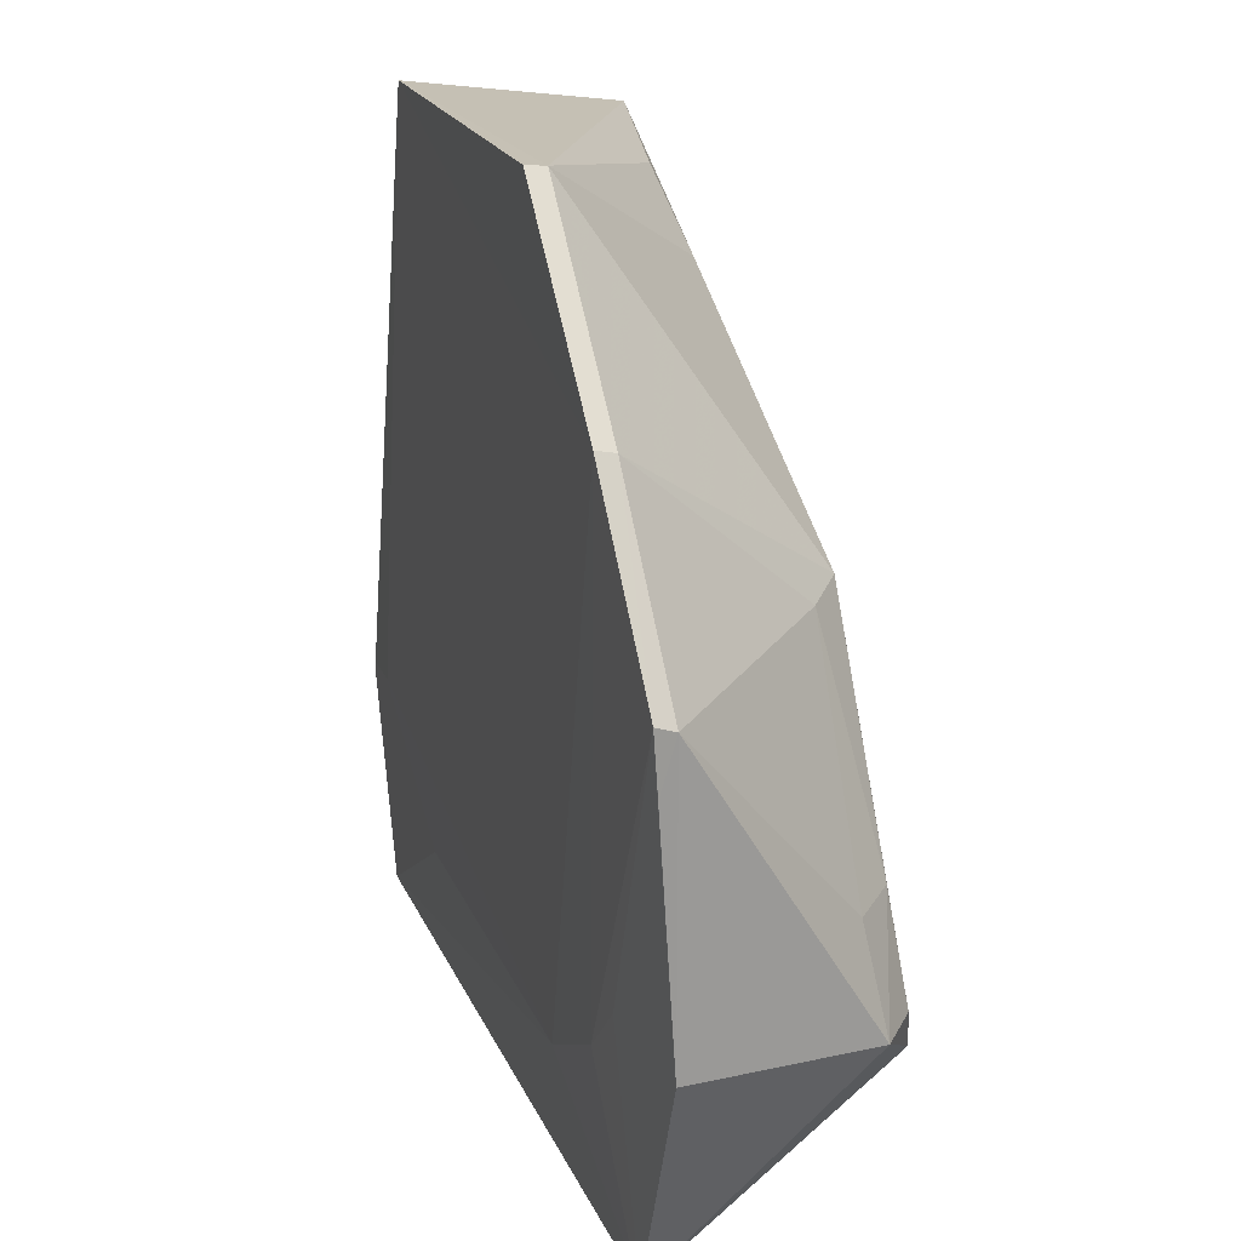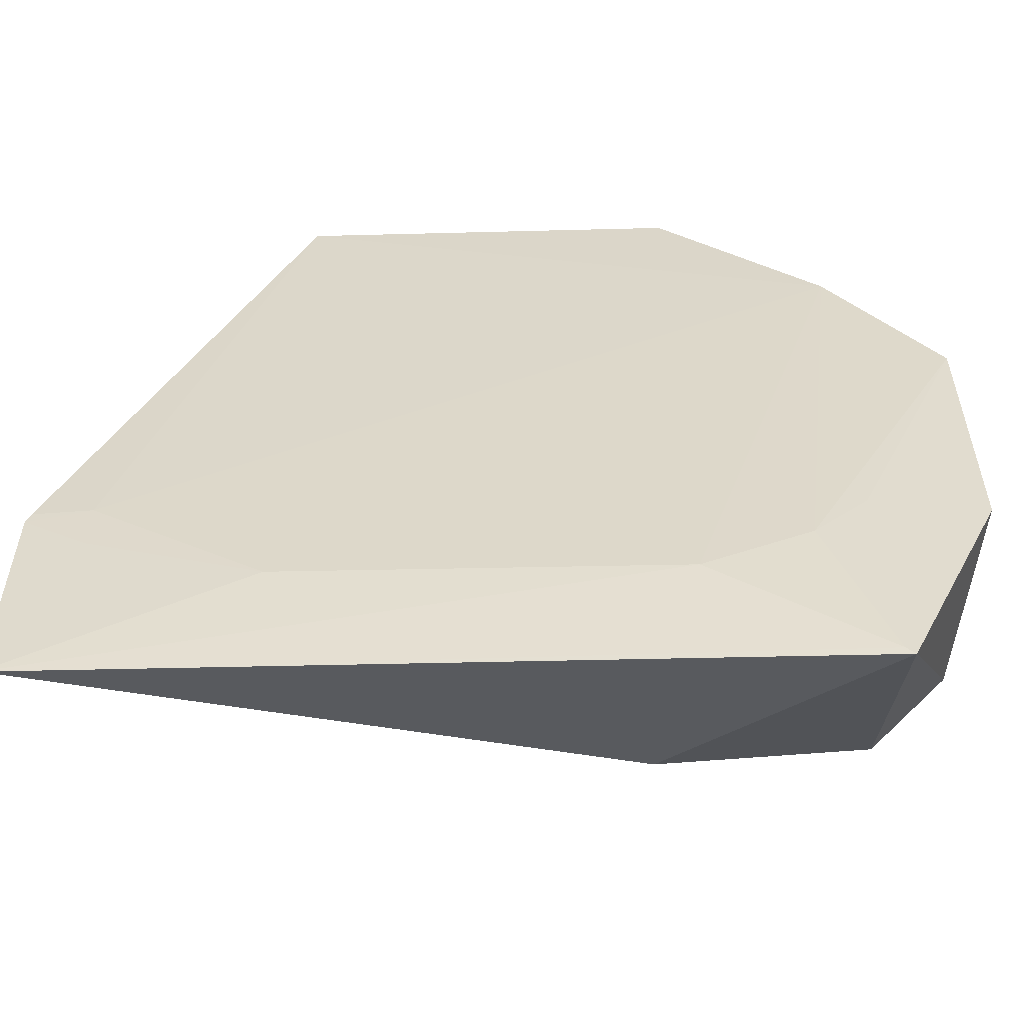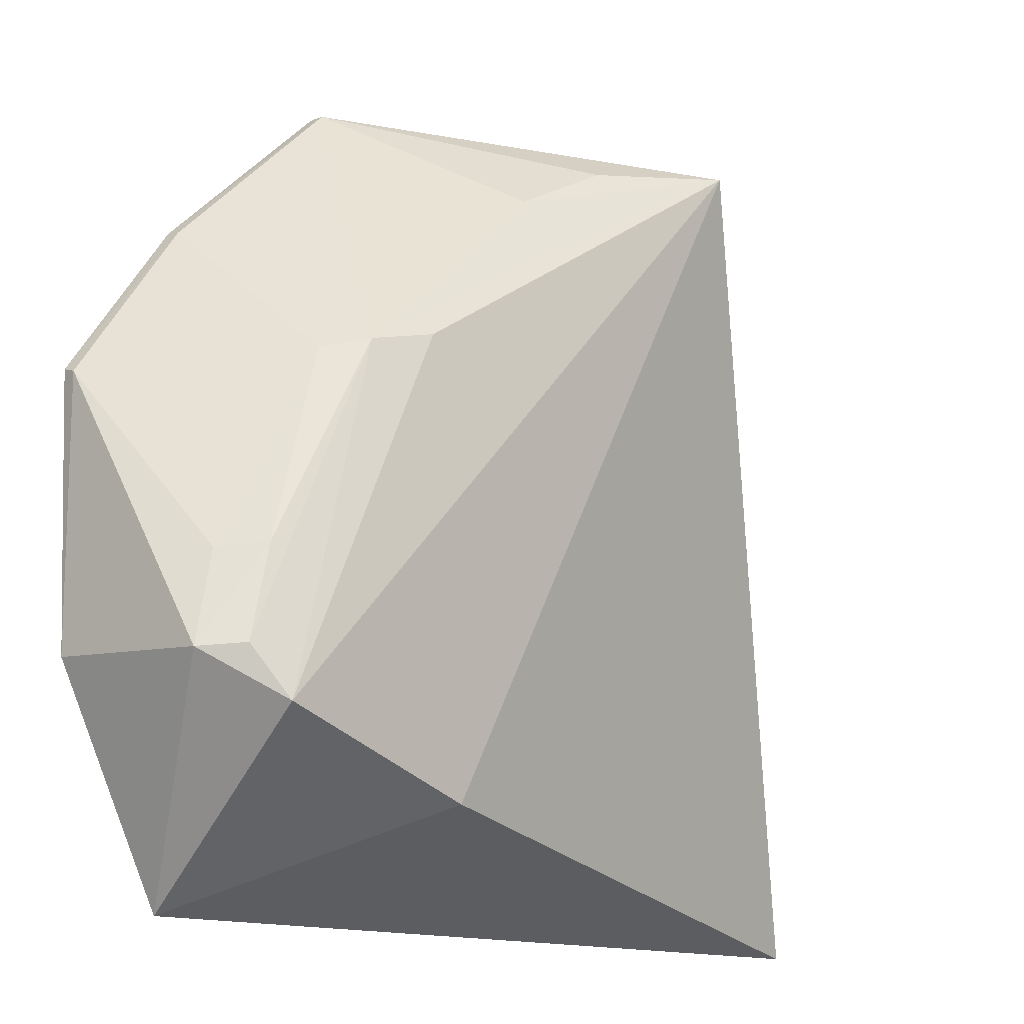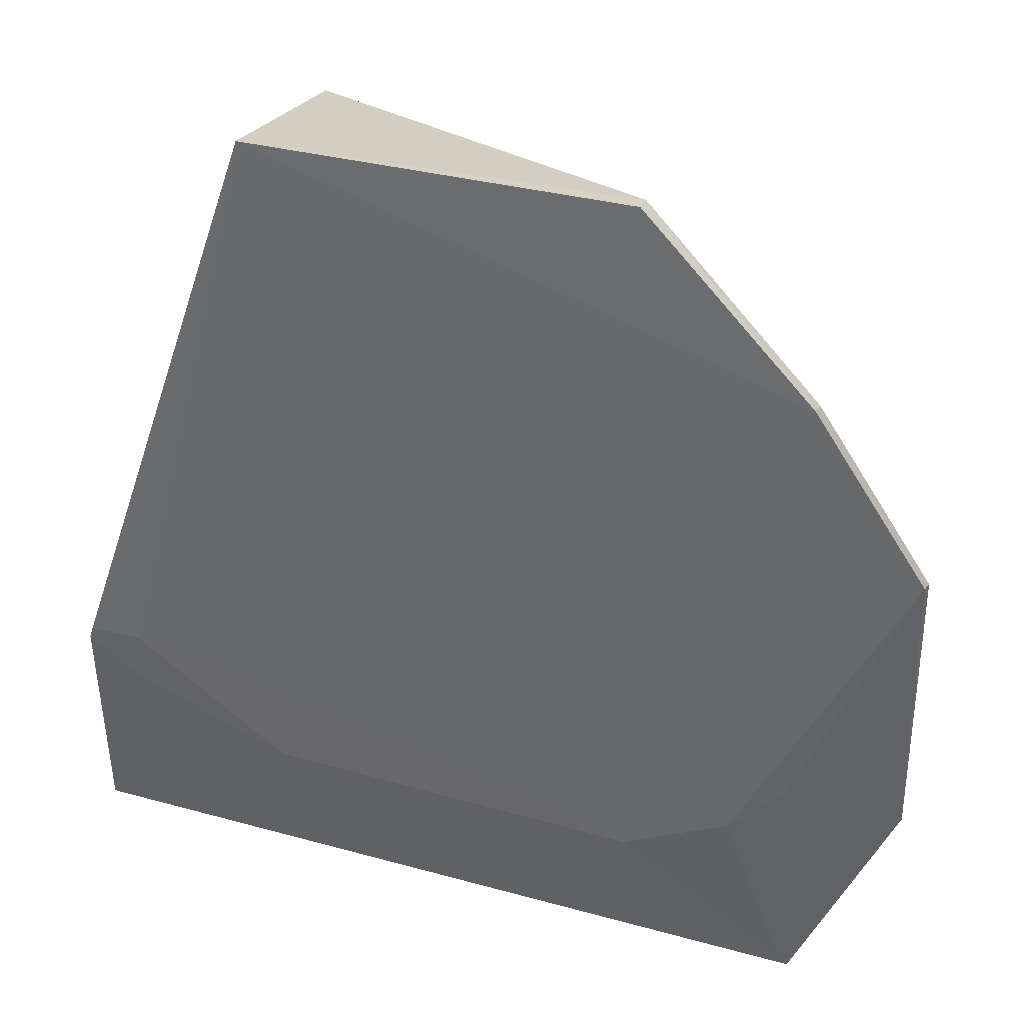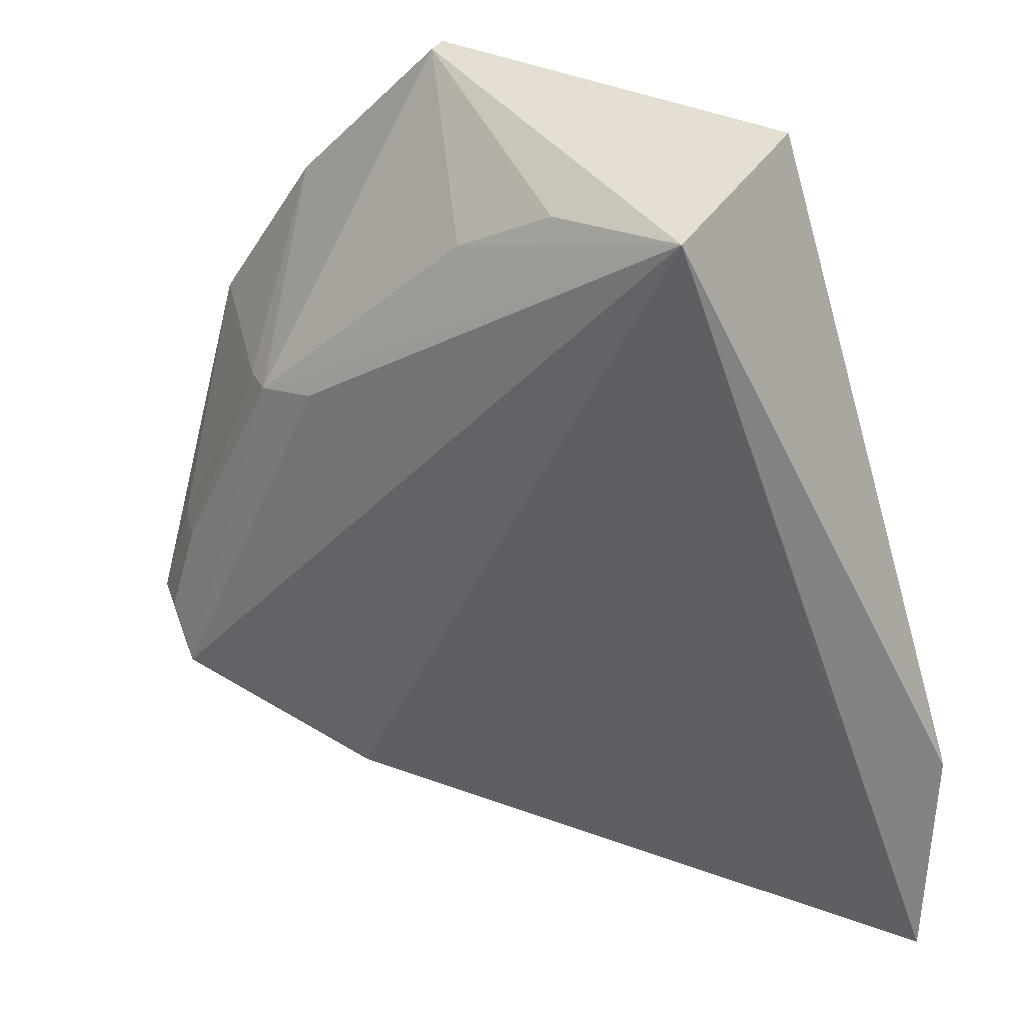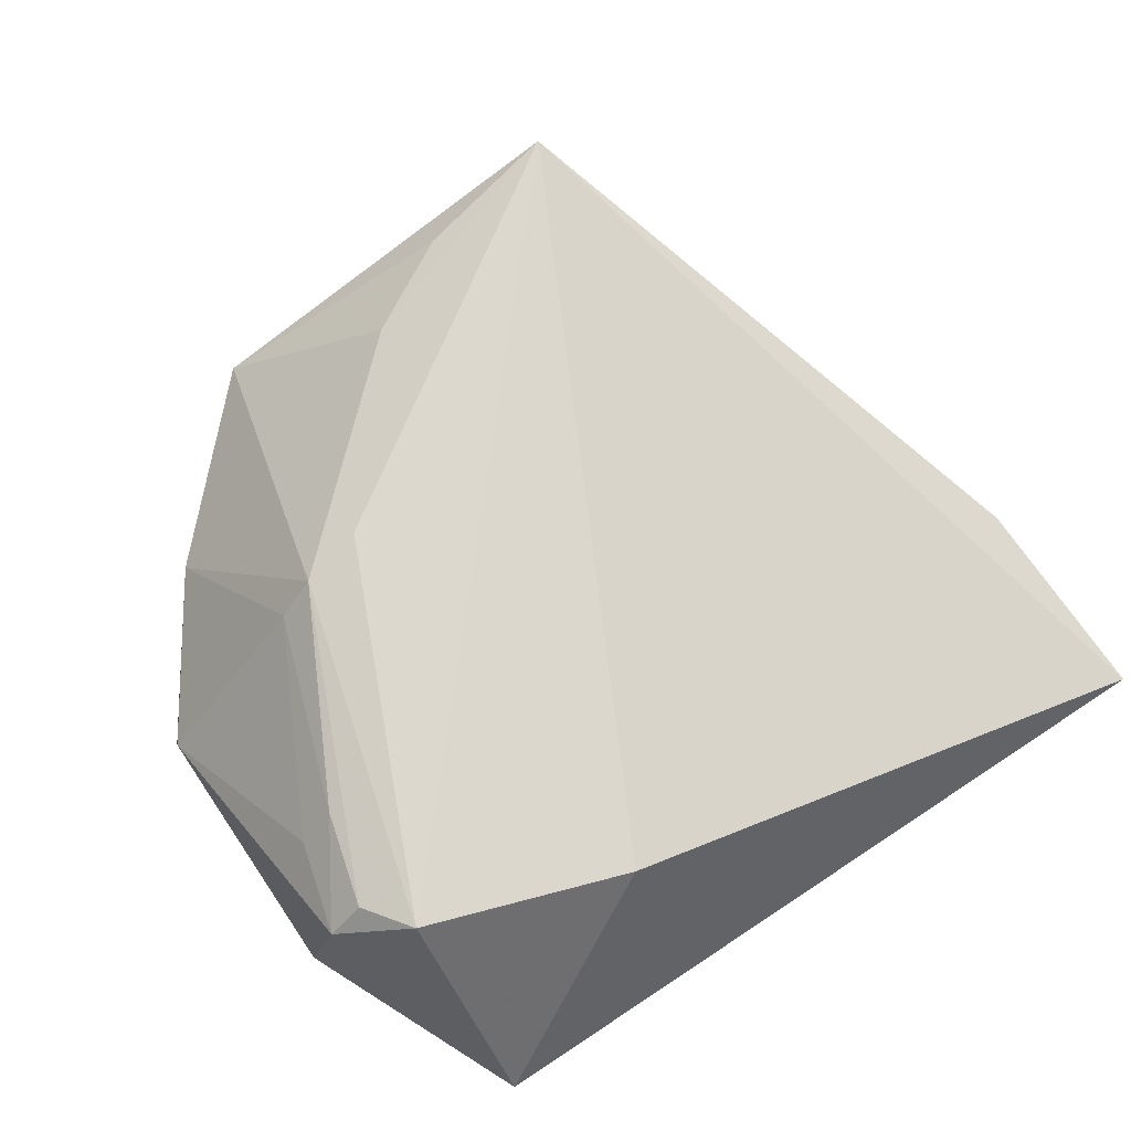
<metadata>
{"format":"obj","ext":"obj","renderer":"f3d","projection":"perspective","resolution":1024,"background":"white","views":[{"elev":20.4,"azim":-107.4,"up":"+Y"},{"elev":-60.3,"azim":-178.7,"up":"+Y"},{"elev":-14.1,"azim":-37.7,"up":"+Y"},{"elev":32.5,"azim":-157.8,"up":"+Y"},{"elev":32.3,"azim":34.3,"up":"+Y"},{"elev":76.0,"azim":-33.9,"up":"+Z"}]}
</metadata>
<code>
v -0.01327 0.07868 0.0155
v 0.002302 0.02074 0.003283
v -0.01388 0.08079 0.001191
v -0.0415 0.08104 0.001208
v -0.05343 0.03348 0.01924
v -0.01395 0.03002 0.002279
v -0.0414 0.08092 0.00256
v 0.002225 0.0367 0.002173
v -0.03853 0.02851 0.01658
v -0.05331 0.06925 0.001321
v -0.0538 0.02136 0.003685
v -0.04638 0.05886 0.01697
v 0.001907 0.03762 0.002113
v -0.002121 0.03396 0.002248
v -0.04137 0.03003 0.002363
v -0.06113 0.05716 0.003214
v -0.04174 0.05994 0.01747
v -0.03124 0.07308 0.01398
v -0.05325 0.06896 0.002621
v -0.002115 0.03784 0.002019
v -0.06114 0.05759 0.001926
v -0.06107 0.03769 0.003254
v -0.05858 0.03678 0.01594
v -0.024 0.07702 0.0137
v -0.0492 0.05825 0.01481
v -0.04902 0.03398 0.00239
v -0.06114 0.05366 0.002192
v -0.05593 0.03703 0.01811
v -0.0541 0.04386 0.01736
v -0.05318 0.02196 0.003589
v -0.05288 0.03788 0.002452
v -0.0568 0.0435 0.01489
f 7 1 3
f 7 3 4
f 8 1 2
f 9 2 1
f 9 1 5
f 10 4 3
f 10 7 4
f 11 9 5
f 11 2 9
f 13 3 1
f 13 1 8
f 14 8 2
f 14 2 6
f 15 6 2
f 17 12 5
f 17 5 1
f 17 1 12
f 18 12 1
f 18 7 12
f 19 12 7
f 19 7 10
f 20 10 3
f 20 3 13
f 20 15 10
f 20 6 15
f 20 14 6
f 20 13 8
f 20 8 14
f 21 19 10
f 21 16 19
f 23 16 22
f 23 22 11
f 23 11 5
f 24 18 1
f 24 1 7
f 24 7 18
f 25 19 16
f 25 12 19
f 26 21 10
f 26 10 15
f 27 22 16
f 27 16 21
f 27 21 22
f 28 23 5
f 28 5 12
f 29 12 25
f 29 28 12
f 29 23 28
f 30 26 15
f 30 11 26
f 30 15 2
f 30 2 11
f 31 22 21
f 31 21 26
f 31 26 11
f 31 11 22
f 32 29 25
f 32 25 16
f 32 16 23
f 32 23 29

</code>
